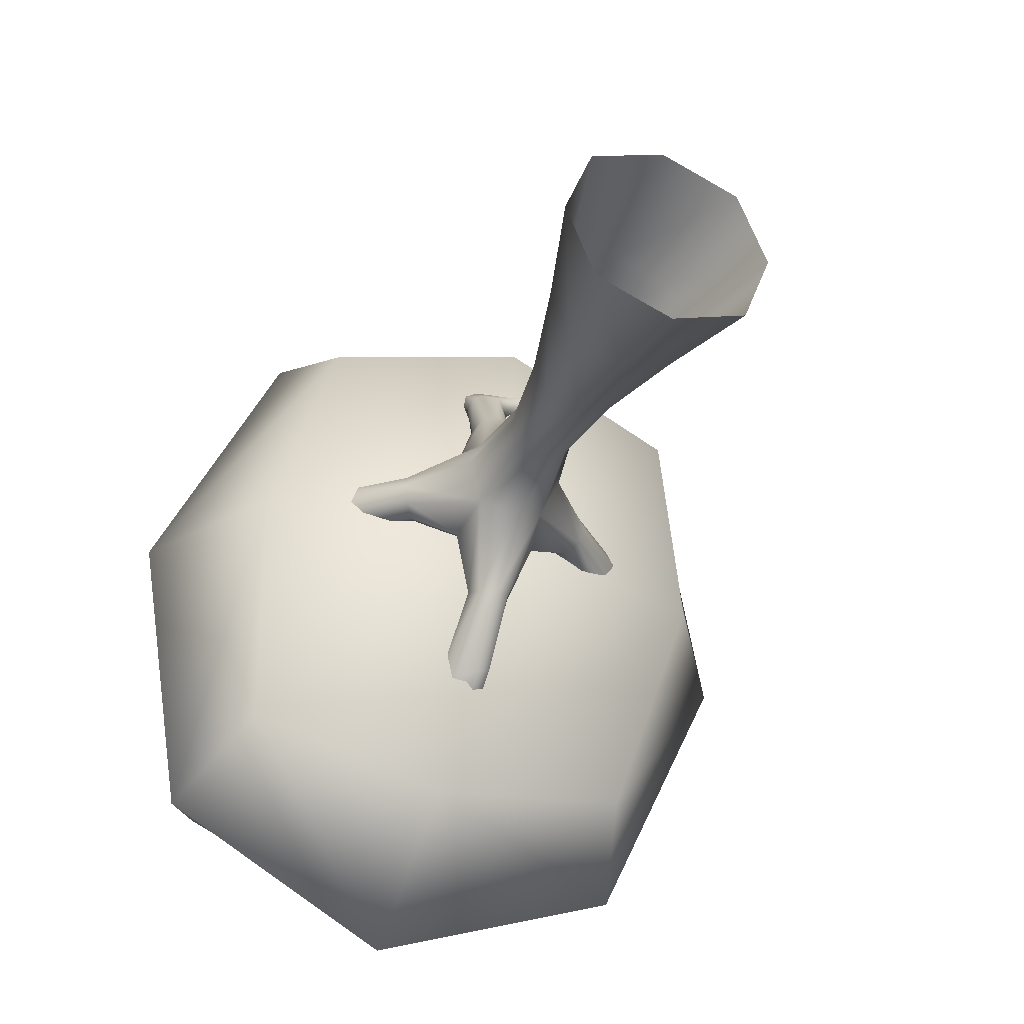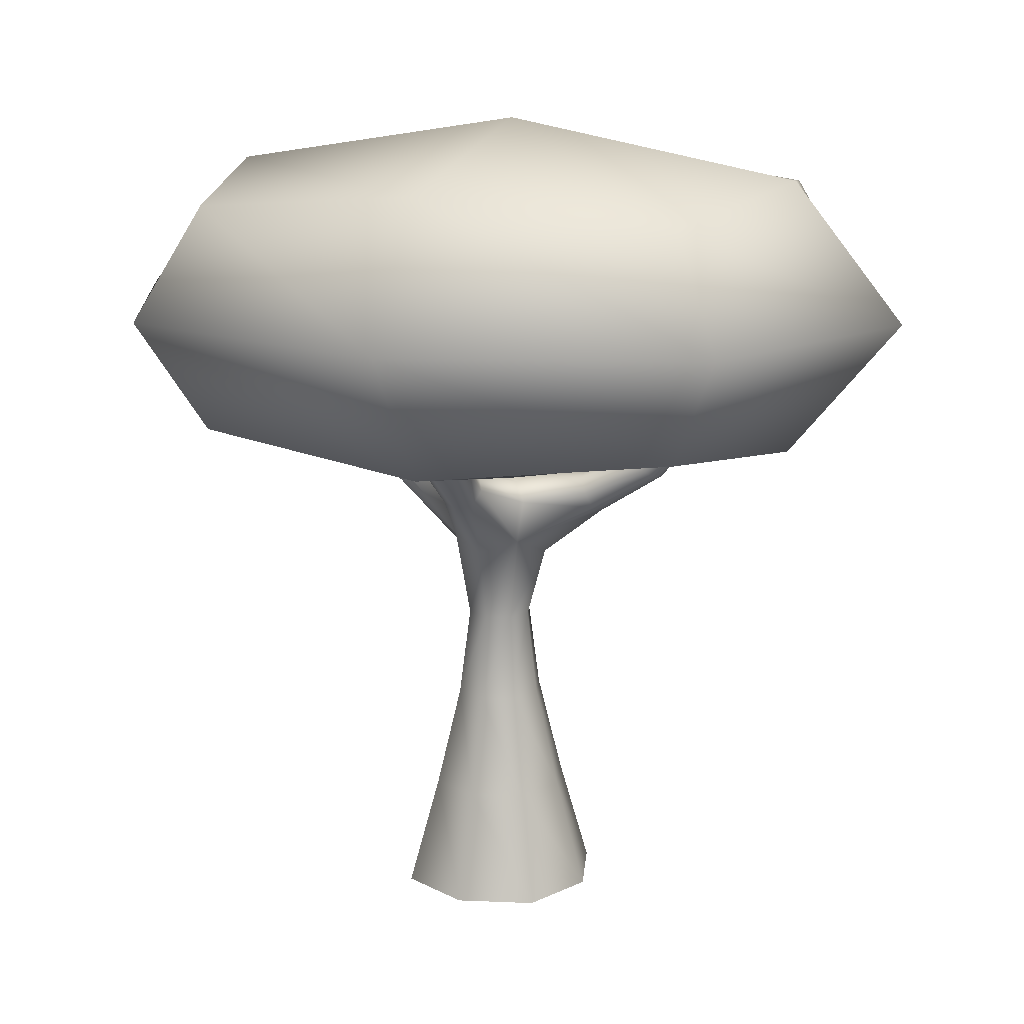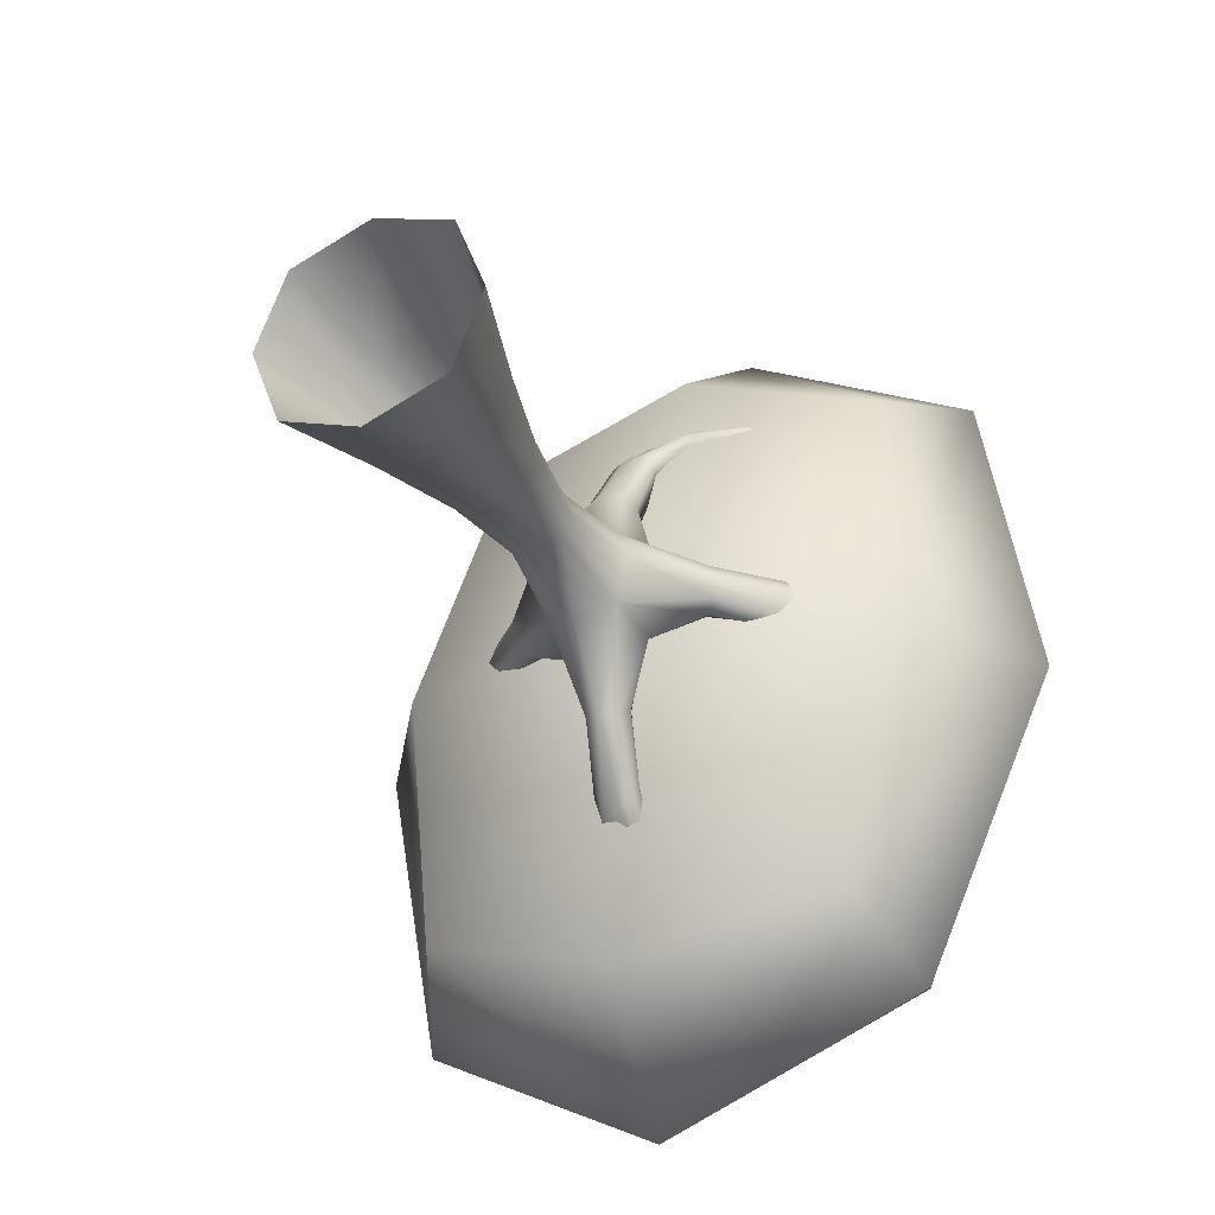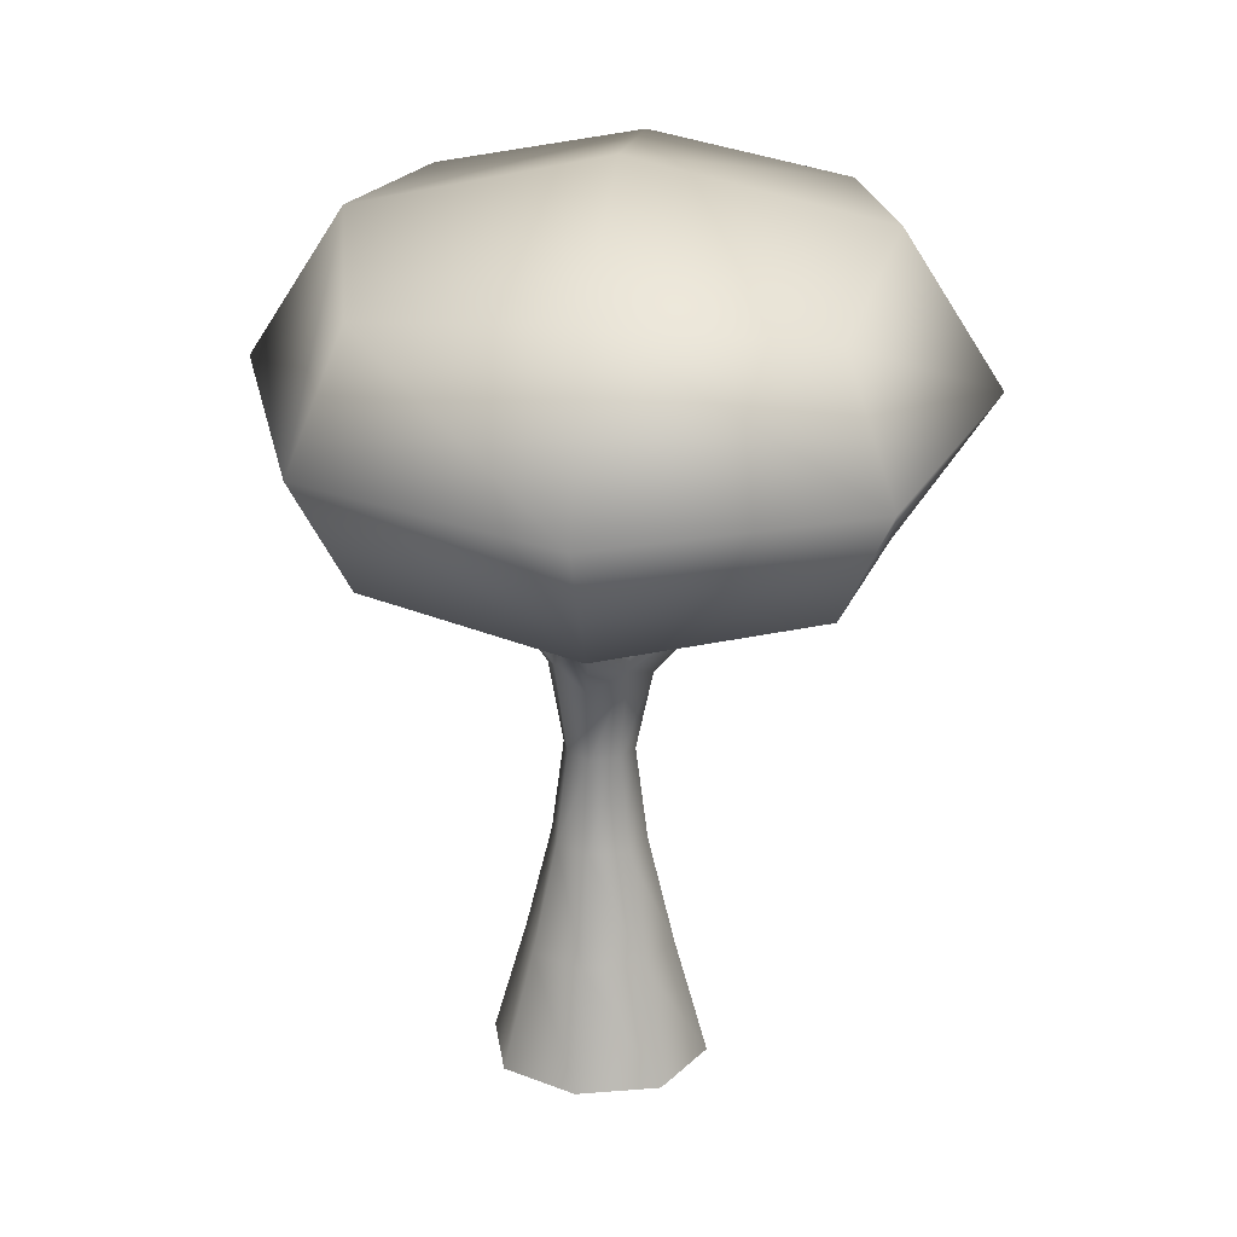
<metadata>
{"format":"obj","ext":"obj","renderer":"f3d","projection":"perspective","resolution":1024,"background":"white","views":[{"elev":-36.8,"azim":-21.6,"up":"+Z"},{"elev":15.9,"azim":115.5,"up":"+Y"},{"elev":-32.7,"azim":24.4,"up":"+Z"},{"elev":23.6,"azim":12.7,"up":"+Y"}]}
</metadata>
<code>
o Cube_Cube.001
v -0.8249 -0.8987 0.8249
v -0.3624 1.506 0.3624
v -0.8249 -0.8987 -0.8249
v -0.3624 1.506 -0.3624
v 0.8249 -0.8987 0.8249
v 0.3624 1.506 0.3624
v 0.8249 -0.8987 -0.8249
v 0.3624 1.506 -0.3624
v -0.3592 3.515 0.4001
v -0.3607 3.507 -0.4137
v 0.3781 3.5 -0.4127
v 0.3795 3.511 0.4003
v -0.3217 4.258 0.3995
v -0.3274 4.242 -0.4098
v 0.3542 4.232 -0.4085
v 0.3675 4.26 0.4028
v -1.626 4.82 0.3048
v -1.537 4.664 -0.1442
v -1.227 4.894 0.304
v -1.194 4.762 -0.1442
v -1.788 5.414 0.2953
v -1.75 5.247 -0.103
v -1.405 5.424 0.2942
v -1.441 5.255 -0.103
v 1.79 4.704 -0.254
v 1.695 4.604 0.1353
v 1.425 4.771 -0.2538
v 1.378 4.696 0.1353
v 1.968 5.291 -0.2396
v 1.936 5.182 0.09504
v 1.62 5.293 -0.2394
v 1.651 5.184 0.09504
v -0.2657 4.565 -2.132
v 0.1173 4.423 -2.029
v -0.2624 4.691 -1.837
v 0.1173 4.568 -1.772
v -0.2516 5.342 -2.495
v 0.07888 5.144 -2.459
v -0.247 5.401 -2.215
v 0.07888 5.194 -2.228
v 0.2423 4.477 2.018
v -0.1044 4.469 1.911
v 0.3069 4.704 1.791
v -0.07802 4.641 1.704
v 0.2778 5.054 2.408
v -0.05933 5.103 2.343
v 0.3231 5.089 2.148
v -0.02767 5.145 2.147
v -1.175 5.813 -2.168
v -1.197 5.79 -2.337
v -0.9552 6.036 -2.245
v -0.9779 6.013 -2.414
v -1.64 6.621 -2.214
v -1.66 6.611 -2.319
v -1.442 6.724 -2.262
v -1.462 6.714 -2.368
v 1.119 4.93 2.063
v 1.26 4.784 2.248
v 1.117 5.039 2.202
v 1.244 4.98 2.413
v 2.482 5.566 2.066
v 2.525 5.551 2.159
v 2.357 5.801 2.107
v 2.392 5.805 2.211
v 1.901 5.501 -1.016
v 1.681 5.502 -1.015
v 1.903 5.674 -0.8634
v 1.683 5.675 -0.8623
v 1.862 6.209 -1.518
v 1.721 6.21 -1.517
v 1.864 6.299 -1.38
v 1.722 6.299 -1.379
v -1.721 5.915 1.225
v -1.453 5.918 1.219
v -1.729 6.021 1.02
v -1.461 6.024 1.014
v -1.678 6.61 1.476
v -1.499 6.611 1.471
v -1.683 6.641 1.291
v -1.504 6.642 1.286
v -1.134 -0.8987 -0
v -0.5676 0.3512 0.5676
v -0.4983 1.506 -0
v -0.5676 0.3512 -0.5676
v 0 -0.8987 -1.134
v 0 1.506 -0.4983
v 0.5676 0.3512 -0.5676
v 1.134 -0.8987 0
v 0.4983 1.506 0
v 0.5676 0.3512 0.5676
v -0 -0.8987 1.134
v -0 1.506 0.4983
v -0.5225 3.365 -0.000945
v 0.001171 3.313 -0.6032
v 0.5507 3.354 -0.000886
v 0.001647 3.326 0.5792
v -0.2644 2.506 -0.2698
v 0.2662 2.506 -0.2697
v 0.2662 2.507 0.2682
v -0.2643 2.507 0.2683
v -0.3424 4.291 -0.000927
v 0.002808 4.25 -0.4494
v 0.3805 4.279 -0.000504
v 0.01714 4.281 0.4413
v 0.4743 4.024 -0.5399
v 0.4853 4.054 0.5266
v -0.4384 4.051 0.5234
v -0.4423 4.036 -0.5422
v -1.613 4.661 0.01631
v -1.131 4.794 0.01621
v -1.377 4.812 0.3988
v -1.366 4.713 -0.1982
v -0.8088 4.442 -0.1828
v -0.8114 4.455 0.1985
v -1.013 4.137 -0.1826
v -1.023 4.153 0.1981
v -1.792 5.305 0.02419
v -1.401 5.315 0.02405
v -1.599 5.488 0.287
v -1.597 5.286 -0.1256
v -1.756 5.051 -0.1323
v -1.371 5.073 -0.1323
v -1.309 5.226 0.311
v -1.841 5.204 0.3125
v 1.767 4.597 -0.01204
v 1.322 4.72 -0.01202
v 1.551 4.675 -0.3323
v 1.537 4.65 0.186
v 1.118 4.109 -0.1899
v 1.108 4.102 0.1762
v 0.9205 4.404 0.1769
v 0.9237 4.406 -0.1901
v 1.974 5.234 -0.01822
v 1.614 5.237 -0.01819
v 1.795 5.365 -0.2338
v 1.794 5.219 0.1159
v 1.938 4.985 0.1224
v 1.582 4.999 0.1224
v 1.531 5.086 -0.2527
v 2.015 5.074 -0.253
v -0.01501 4.41 -2.09
v -0.01459 4.607 -1.729
v 0.1613 4.496 -1.901
v -0.3507 4.573 -1.898
v -0.1743 4.314 -1.143
v -0.1769 3.985 -1.3
v 0.1617 4.303 -1.137
v 0.1632 3.972 -1.289
v -0.02171 5.22 -2.504
v -0.02114 5.283 -2.212
v 0.09617 5.223 -2.355
v -0.2411 5.477 -2.379
v 0.1022 4.865 -2.393
v 0.1022 4.939 -2.104
v -0.2709 5.026 -2.461
v -0.2648 5.115 -2.071
v 0.01463 4.44 1.964
v 0.08618 4.703 1.683
v 0.338 4.517 1.821
v -0.1403 4.549 1.804
v 0.2271 4.41 1.119
v 0.1821 4.024 1.232
v -0.1355 4.365 1.095
v -0.1537 4.013 1.216
v 0.03921 5.131 2.387
v 0.09653 5.172 2.135
v 0.3023 5.139 2.305
v -0.06344 5.169 2.259
v 0.3256 4.946 2.014
v 0.2618 4.811 2.35
v -0.08641 4.871 2.266
v -0.0552 4.955 2.027
v -1.227 5.76 -2.238
v -0.9254 6.066 -2.344
v -1.092 5.897 -2.407
v -1.061 5.929 -2.175
v -0.5877 5.655 -2.23
v -0.7176 5.245 -2.101
v -0.6014 5.614 -2.455
v -0.731 5.199 -2.328
v -1.7 6.66 -2.261
v -1.46 6.786 -2.32
v -1.592 6.716 -2.355
v -1.568 6.729 -2.226
v -1.256 6.461 -2.253
v -1.503 6.319 -2.19
v -1.282 6.447 -2.392
v -1.528 6.304 -2.328
v 1.191 4.828 2.127
v 1.179 5.038 2.336
v 1.093 5.004 2.095
v 1.277 4.863 2.368
v 0.6788 4.91 2.431
v 0.6281 4.962 2.188
v 0.6026 4.792 2.022
v 0.659 4.618 2.235
v 2.632 5.594 2.102
v 2.457 5.916 2.149
v 2.528 5.753 2.068
v 2.561 5.758 2.183
v 1.916 5.252 2.064
v 2.021 5.184 2.205
v 1.915 5.433 2.312
v 1.825 5.458 2.152
v 1.791 5.469 -1.045
v 1.794 5.707 -0.8342
v 1.641 5.589 -0.9386
v 1.944 5.587 -0.9401
v 1.651 5.421 -0.5338
v 1.628 5.126 -0.6253
v 1.936 5.419 -0.5345
v 1.916 5.119 -0.6259
v 1.791 6.255 -1.568
v 1.793 6.364 -1.4
v 1.706 6.31 -1.483
v 1.878 6.309 -1.485
v 1.701 6.043 -1.175
v 1.699 5.922 -1.347
v 1.883 5.921 -1.349
v 1.885 6.042 -1.177
v -1.586 5.897 1.261
v -1.596 6.042 0.9783
v -1.407 5.972 1.116
v -1.775 5.968 1.123
v -1.433 5.67 0.6709
v -1.406 5.416 0.7923
v -1.758 5.663 0.6742
v -1.734 5.404 0.7956
v -1.588 6.655 1.502
v -1.594 6.692 1.276
v -1.482 6.674 1.386
v -1.7 6.673 1.392
v -1.71 6.403 1.209
v -1.479 6.404 1.203
v -1.472 6.357 1.434
v -1.703 6.356 1.44
v -0.7804 0.3512 0
v -0 0.3512 -0.7804
v 0.7804 0.3512 -0
v 0 0.3512 0.7804
v 0.000293 2.496 -0.3767
v 1.156 4.042 -0.002563
v 0.3708 2.5 -0.000221
v -0.3676 2.501 -0.000236
v 0.000329 2.497 0.374
v 0.005904 4.235 -0.000936
v -0.7711 4.491 0.002939
v 0.2724 4.232 1.179
v -0.2422 4.164 -1.224
v -1.564 5.065 -0.1821
v -0.9169 4.303 -0.2527
v -1.064 4.079 0.00291
v -0.9195 4.318 0.2742
v -1.599 5.386 0.02093
v -1.291 5.1 0.02221
v -1.364 5.549 0.731
v -1.84 5.07 0.02239
v 1.76 4.995 0.1684
v 1.021 4.268 0.2439
v 1.024 4.269 -0.2627
v 0.8857 4.449 -0.002423
v 1.795 5.314 -0.01544
v 1.51 5.016 -0.01633
v 1.593 5.279 -0.5791
v 2.015 4.997 -0.01637
v 0.1406 4.907 -2.25
v -0.0023 4.355 -1.112
v -0.002576 3.906 -1.332
v 0.2237 4.153 -1.221
v -0.01869 5.367 -2.383
v -0.02084 4.877 -2.457
v -0.6502 5.462 -2.131
v -0.0201 4.98 -2.048
v 0.6576 4.977 2.339
v 0.0478 4.445 1.085
v 0.004323 3.943 1.254
v -0.2074 4.199 1.161
v 0.06613 5.236 2.288
v 0.02331 4.852 2.324
v -0.1149 4.917 2.147
v 0.1024 4.975 1.986
v -1.378 6.398 -2.195
v -0.5699 5.708 -2.362
v -0.7551 5.15 -2.184
v -0.6689 5.405 -2.441
v -1.641 6.839 -2.291
v -1.225 6.486 -2.335
v -1.413 6.378 -2.386
v -1.565 6.29 -2.247
v 2 5.18 2.116
v 0.6316 4.662 2.088
v 0.6794 4.748 2.383
v 0.6043 4.9 2.07
v 2.767 5.912 2.104
v 1.995 5.308 2.285
v 1.859 5.498 2.248
v 1.864 5.37 2.079
v 1.665 5.988 -1.265
v 1.794 5.473 -0.517
v 1.985 5.274 -0.58
v 1.762 5.068 -0.6485
v 1.792 6.425 -1.559
v 1.791 5.905 -1.384
v 1.919 5.987 -1.266
v 1.793 6.071 -1.147
v -1.596 6.417 1.163
v -1.598 5.711 0.6494
v -1.812 5.539 0.7356
v -1.56 5.364 0.8237
v -1.591 6.774 1.405
v -1.432 6.386 1.318
v -1.586 6.352 1.481
v -1.75 6.384 1.326
v -1.672 5.045 2.535
v -1.672 7.583 2.535
v -2.398 5.044 -2.836
v -2.398 7.581 -2.836
v 2.683 5.096 2.368
v 2.683 7.634 2.368
v 1.957 5.095 -3.003
v 1.957 7.632 -3.003
v -2.512 4.761 -0.1322
v -2.07 6.308 3.141
v -2.512 7.854 -0.1322
v -2.955 6.307 -3.406
v -0.2997 4.791 -3.508
v -0.2997 7.885 -3.508
v 2.355 6.369 -3.609
v 2.797 4.823 -0.3359
v 2.797 7.917 -0.3359
v 3.24 6.37 2.938
v 0.5849 4.792 3.04
v 0.5849 7.886 3.04
v -3.514 6.296 -0.09373
v -0.4666 6.338 -4.742
v 3.799 6.381 -0.3743
v 0.7518 6.34 4.274
v 0.1426 4.208 -0.234
v 0.1426 8.469 -0.234
f 1 82 237 81
f 82 2 83 237
f 237 83 4 84
f 81 237 84 3
f 3 84 238 85
f 84 4 86 238
f 238 86 8 87
f 85 238 87 7
f 7 87 239 88
f 87 8 89 239
f 239 89 6 90
f 88 239 90 5
f 5 90 240 91
f 90 6 92 240
f 240 92 2 82
f 91 240 82 1
f 8 86 241 98
f 86 4 97 241
f 241 97 10 94
f 98 241 94 11
f 12 95 242 130
f 95 11 129 242
f 242 129 25 125
f 130 242 125 26
f 6 89 243 99
f 89 8 98 243
f 243 98 11 95
f 99 243 95 12
f 4 83 244 97
f 83 2 100 244
f 244 100 9 93
f 97 244 93 10
f 2 92 245 100
f 92 6 99 245
f 245 99 12 96
f 100 245 96 9
f 15 102 246 103
f 102 14 101 246
f 246 101 13 104
f 103 246 104 16
f 13 101 247 114
f 101 14 113 247
f 247 113 20 110
f 114 247 110 19
f 12 106 248 162
f 106 16 161 248
f 248 161 43 159
f 162 248 159 41
f 10 108 249 146
f 108 14 145 249
f 249 145 35 144
f 146 249 144 33
f 20 112 250 122
f 112 18 121 250
f 250 121 22 120
f 122 250 120 24
f 14 108 251 113
f 108 10 115 251
f 251 115 18 112
f 113 251 112 20
f 10 93 252 115
f 93 9 116 252
f 252 116 17 109
f 115 252 109 18
f 9 107 253 116
f 107 13 114 253
f 253 114 19 111
f 116 253 111 17
f 22 117 254 120
f 117 21 119 254
f 254 119 23 118
f 120 254 118 24
f 19 110 255 123
f 110 20 122 255
f 255 122 24 118
f 123 255 118 23
f 19 123 256 226
f 123 23 225 256
f 256 225 76 223
f 226 256 223 74
f 18 109 257 121
f 109 17 124 257
f 257 124 21 117
f 121 257 117 22
f 28 128 258 138
f 128 26 137 258
f 258 137 30 136
f 138 258 136 32
f 16 106 259 131
f 106 12 130 259
f 259 130 26 128
f 131 259 128 28
f 11 105 260 129
f 105 15 132 260
f 260 132 27 127
f 129 260 127 25
f 15 103 261 132
f 103 16 131 261
f 261 131 28 126
f 132 261 126 27
f 30 133 262 136
f 133 29 135 262
f 262 135 31 134
f 136 262 134 32
f 27 126 263 139
f 126 28 138 263
f 263 138 32 134
f 139 263 134 31
f 27 139 264 210
f 139 31 209 264
f 264 209 68 207
f 210 264 207 66
f 26 125 265 137
f 125 25 140 265
f 265 140 29 133
f 137 265 133 30
f 36 143 266 154
f 143 34 153 266
f 266 153 38 151
f 154 266 151 40
f 14 102 267 145
f 102 15 147 267
f 267 147 36 142
f 145 267 142 35
f 11 94 268 148
f 94 10 146 268
f 268 146 33 141
f 148 268 141 34
f 15 105 269 147
f 105 11 148 269
f 269 148 34 143
f 147 269 143 36
f 38 149 270 151
f 149 37 152 270
f 270 152 39 150
f 151 270 150 40
f 34 141 271 153
f 141 33 155 271
f 271 155 37 149
f 153 271 149 38
f 35 156 272 178
f 156 39 177 272
f 272 177 51 176
f 178 272 176 49
f 35 142 273 156
f 142 36 154 273
f 273 154 40 150
f 156 273 150 39
f 47 167 274 194
f 167 45 193 274
f 274 193 60 190
f 194 274 190 59
f 16 104 275 161
f 104 13 163 275
f 275 163 44 158
f 161 275 158 43
f 9 96 276 164
f 96 12 162 276
f 276 162 41 157
f 164 276 157 42
f 13 107 277 163
f 107 9 164 277
f 277 164 42 160
f 163 277 160 44
f 46 165 278 168
f 165 45 167 278
f 278 167 47 166
f 168 278 166 48
f 42 157 279 171
f 157 41 170 279
f 279 170 45 165
f 171 279 165 46
f 44 160 280 172
f 160 42 171 280
f 280 171 46 168
f 172 280 168 48
f 43 158 281 169
f 158 44 172 281
f 281 172 48 166
f 169 281 166 47
f 49 176 282 186
f 176 51 185 282
f 282 185 55 184
f 186 282 184 53
f 39 152 283 177
f 152 37 179 283
f 283 179 52 174
f 177 283 174 51
f 33 144 284 180
f 144 35 178 284
f 284 178 49 173
f 180 284 173 50
f 37 155 285 179
f 155 33 180 285
f 285 180 50 175
f 179 285 175 52
f 54 181 286 183
f 181 53 184 286
f 286 184 55 182
f 183 286 182 56
f 51 174 287 185
f 174 52 187 287
f 287 187 56 182
f 185 287 182 55
f 52 175 288 187
f 175 50 188 288
f 288 188 54 183
f 187 288 183 56
f 50 173 289 188
f 173 49 186 289
f 289 186 53 181
f 188 289 181 54
f 58 189 290 202
f 189 57 201 290
f 290 201 61 197
f 202 290 197 62
f 41 159 291 196
f 159 43 195 291
f 291 195 57 189
f 196 291 189 58
f 45 170 292 193
f 170 41 196 292
f 292 196 58 192
f 193 292 192 60
f 43 169 293 195
f 169 47 194 293
f 293 194 59 191
f 195 293 191 57
f 62 197 294 200
f 197 61 199 294
f 294 199 63 198
f 200 294 198 64
f 60 192 295 203
f 192 58 202 295
f 295 202 62 200
f 203 295 200 64
f 59 190 296 204
f 190 60 203 296
f 296 203 64 198
f 204 296 198 63
f 57 191 297 201
f 191 59 204 297
f 297 204 63 199
f 201 297 199 61
f 66 207 298 218
f 207 68 217 298
f 298 217 72 215
f 218 298 215 70
f 31 135 299 209
f 135 29 211 299
f 299 211 67 206
f 209 299 206 68
f 29 140 300 211
f 140 25 212 300
f 300 212 65 208
f 211 300 208 67
f 25 127 301 212
f 127 27 210 301
f 301 210 66 205
f 212 301 205 65
f 69 213 302 216
f 213 70 215 302
f 302 215 72 214
f 216 302 214 71
f 65 205 303 219
f 205 66 218 303
f 303 218 70 213
f 219 303 213 69
f 67 208 304 220
f 208 65 219 304
f 304 219 69 216
f 220 304 216 71
f 68 206 305 217
f 206 67 220 305
f 305 220 71 214
f 217 305 214 72
f 76 222 306 234
f 222 75 233 306
f 306 233 79 230
f 234 306 230 80
f 23 119 307 225
f 119 21 227 307
f 307 227 75 222
f 225 307 222 76
f 21 124 308 227
f 124 17 228 308
f 308 228 73 224
f 227 308 224 75
f 17 111 309 228
f 111 19 226 309
f 309 226 74 221
f 228 309 221 73
f 77 229 310 232
f 229 78 231 310
f 310 231 80 230
f 232 310 230 79
f 74 223 311 235
f 223 76 234 311
f 311 234 80 231
f 235 311 231 78
f 73 221 312 236
f 221 74 235 312
f 312 235 78 229
f 236 312 229 77
f 75 224 313 233
f 224 73 236 313
f 313 236 77 232
f 233 313 232 79
f 314 323 334 322
f 323 315 324 334
f 334 324 317 325
f 322 334 325 316
f 316 325 335 326
f 325 317 327 335
f 335 327 321 328
f 326 335 328 320
f 320 328 336 329
f 328 321 330 336
f 336 330 319 331
f 329 336 331 318
f 318 331 337 332
f 331 319 333 337
f 337 333 315 323
f 332 337 323 314
f 316 326 338 322
f 326 320 329 338
f 338 329 318 332
f 322 338 332 314
f 321 327 339 330
f 327 317 324 339
f 339 324 315 333
f 330 339 333 319

</code>
